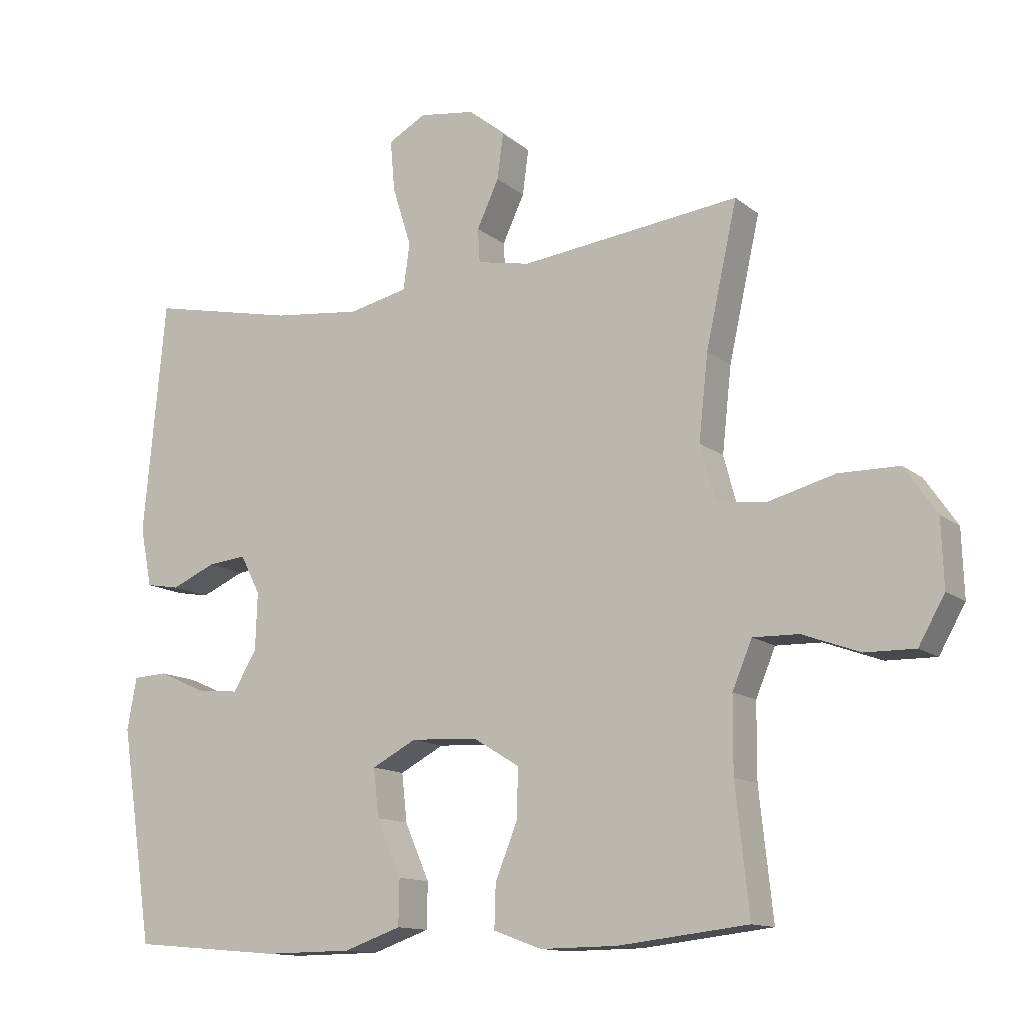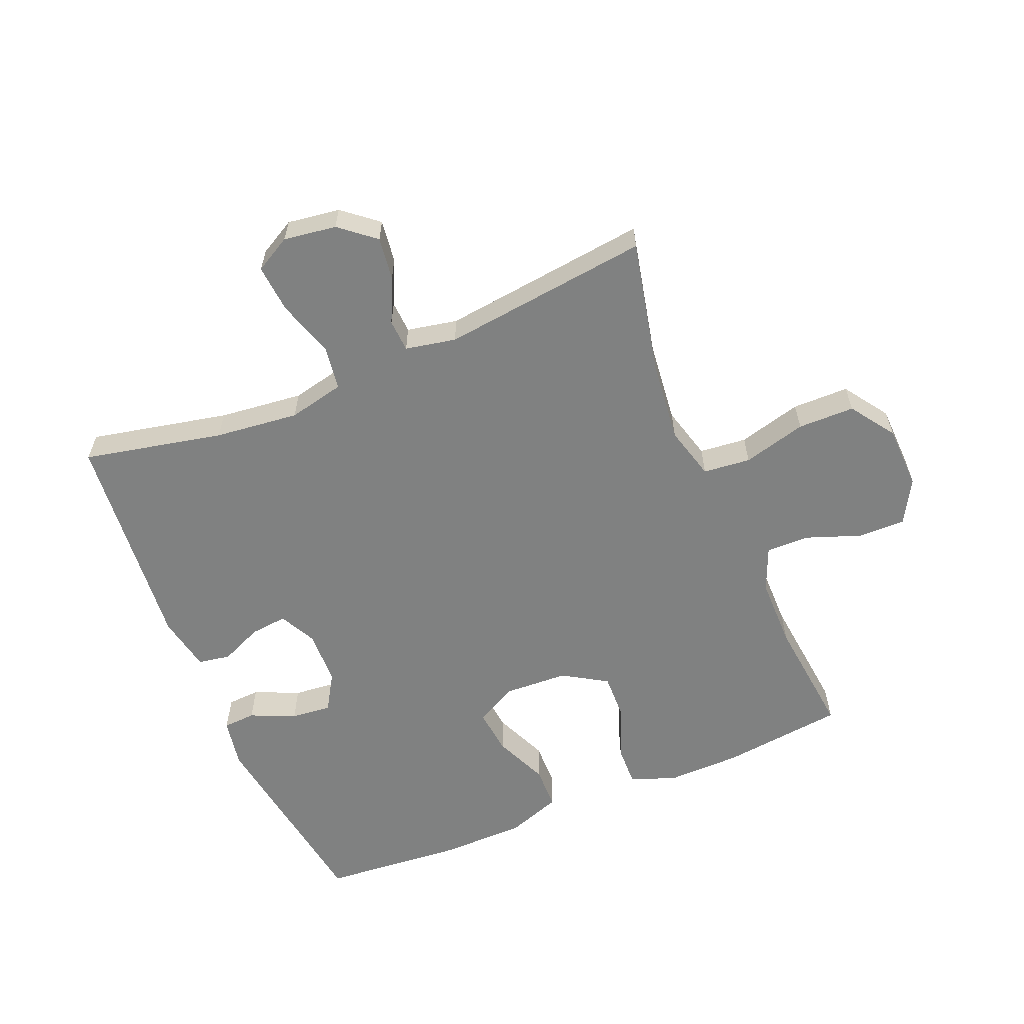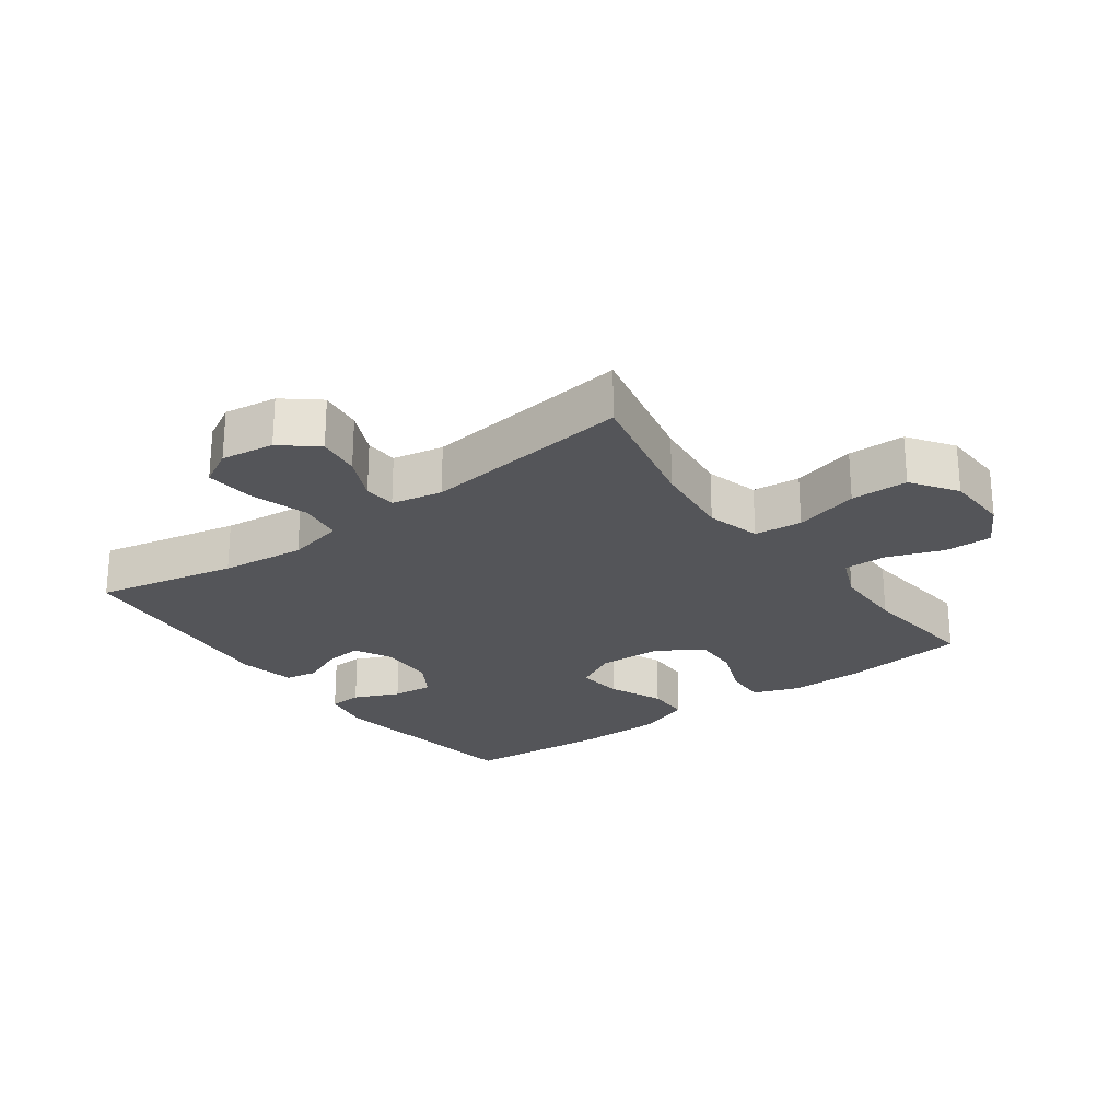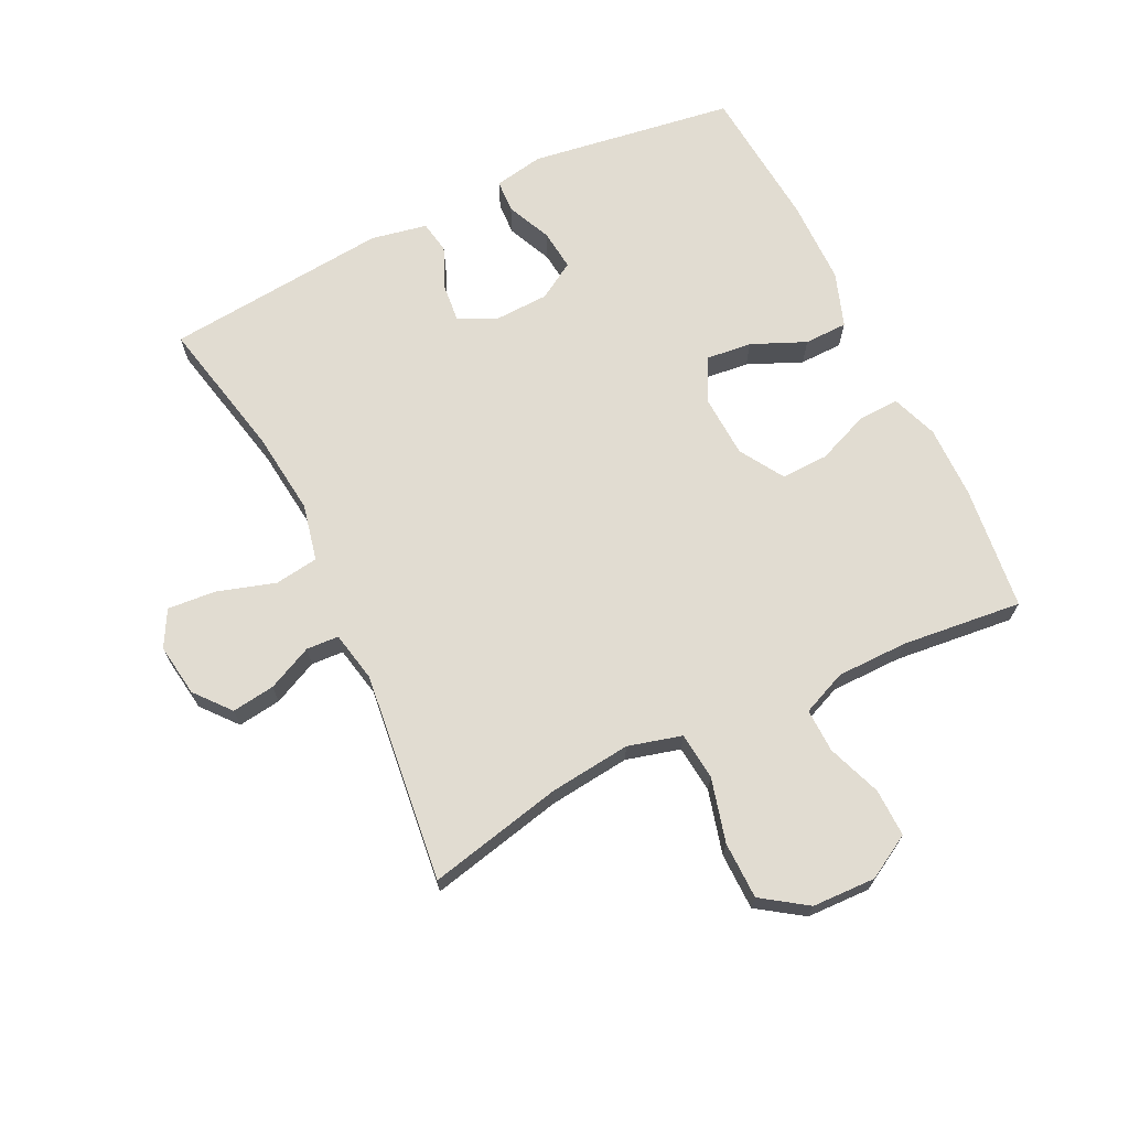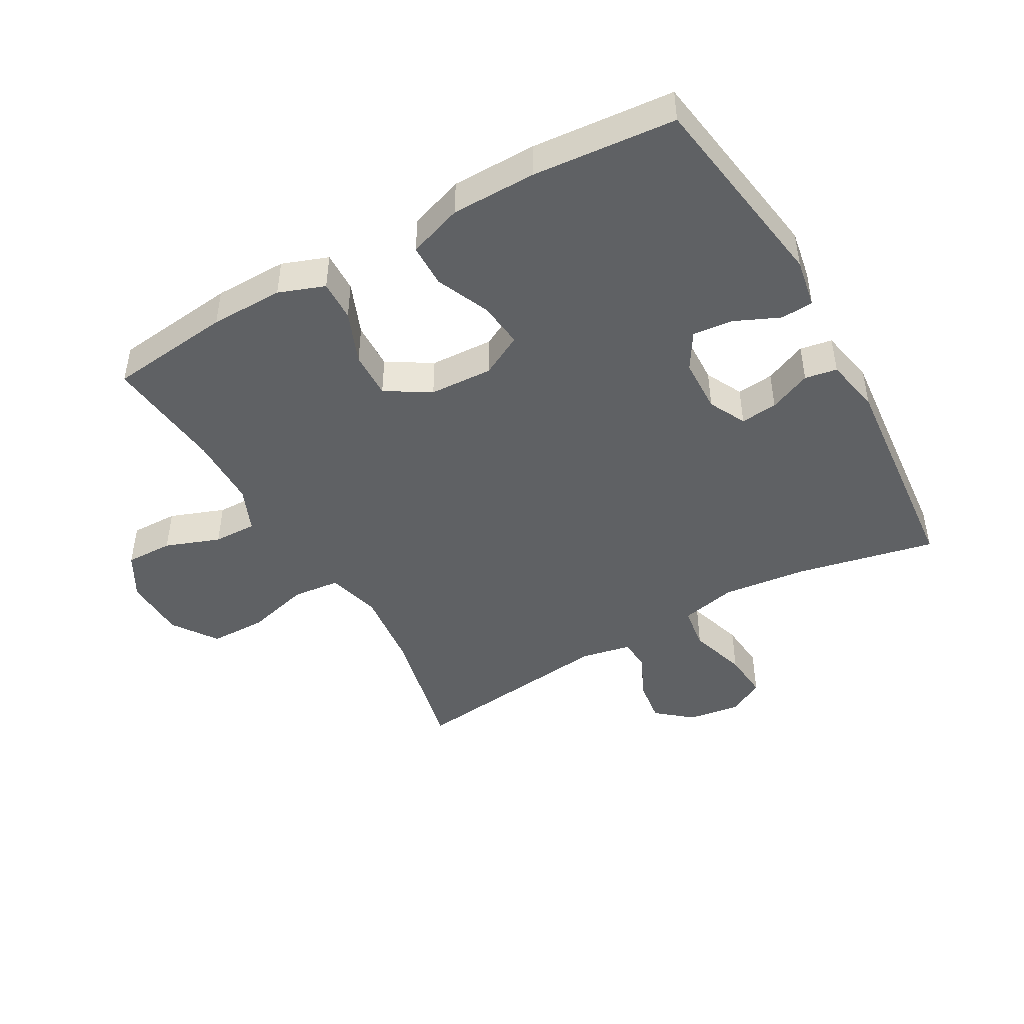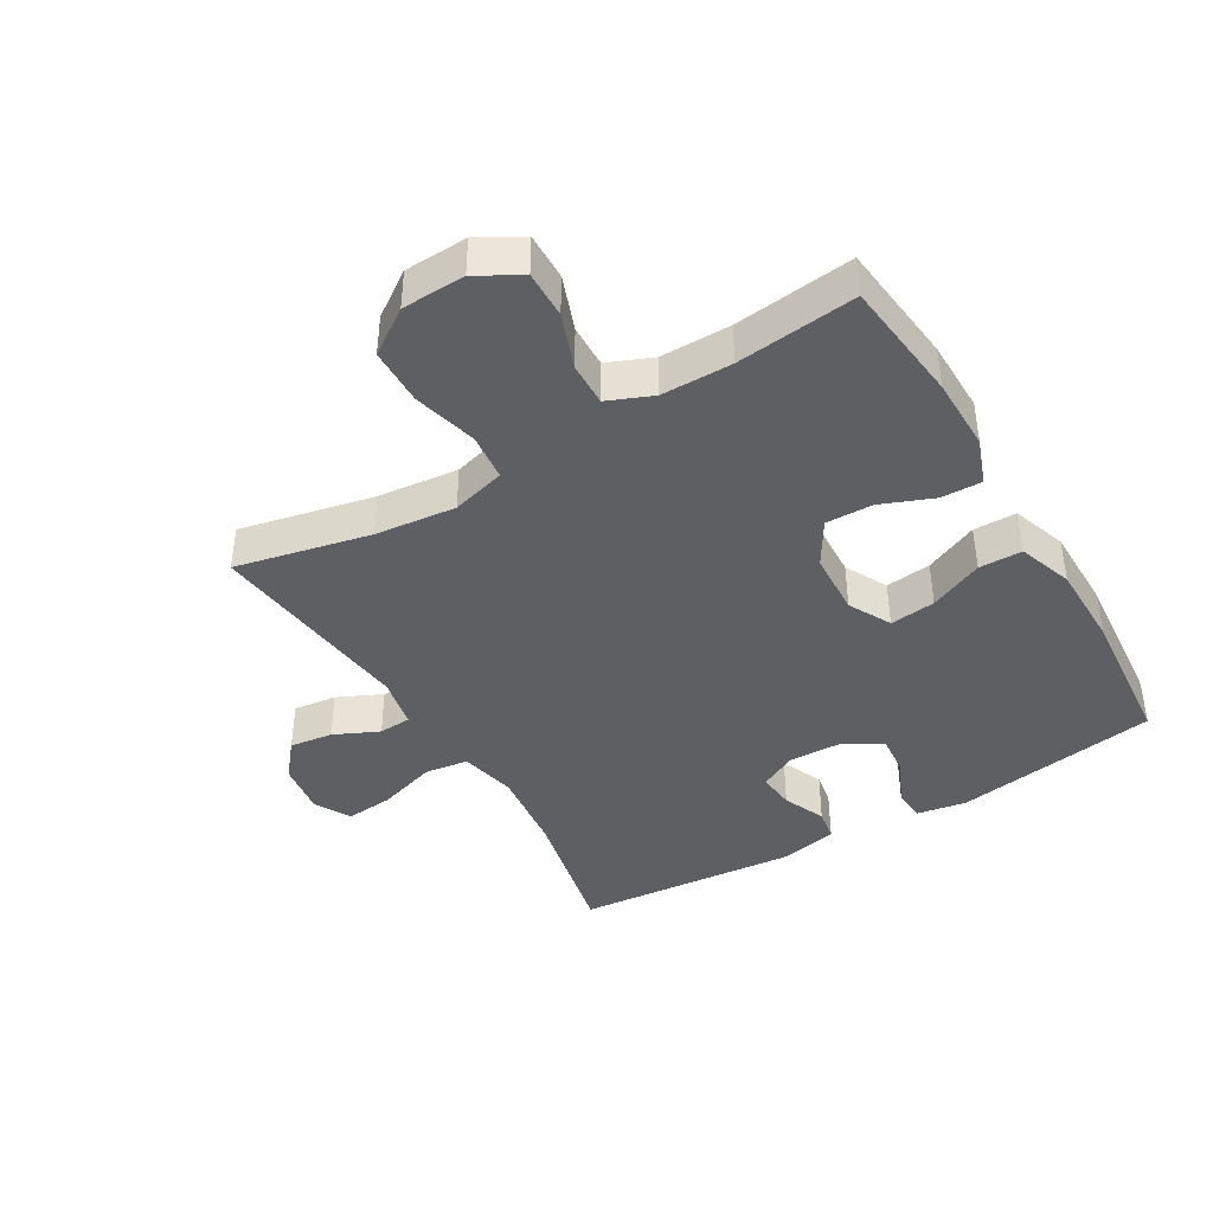
<metadata>
{"format":"obj","ext":"obj","renderer":"f3d","projection":"perspective","resolution":1024,"background":"white","views":[{"elev":-12.9,"azim":30.4,"up":"+Z"},{"elev":-60.3,"azim":22.7,"up":"+Y"},{"elev":-24.8,"azim":36.3,"up":"+Y"},{"elev":69.1,"azim":64.0,"up":"+Y"},{"elev":-46.1,"azim":-150.5,"up":"+Y"},{"elev":-41.6,"azim":120.7,"up":"+Y"}]}
</metadata>
<code>
o path214
v 0.4466 0.0375 -0.3264
v 0.4474 0.0375 -0.2123
v 0.4775 0.0375 -0.1405
v 0.5472 0.0375 -0.1422
v 0.635 0.0375 -0.1745
v 0.7114 0.0375 -0.1759
v 0.7513 0.0375 -0.1053
v 0.7478 0.0375 -0.00358
v 0.6984 0.0375 0.06815
v 0.607 0.0375 0.06934
v 0.5045 0.0375 0.04233
v 0.4282 0.0375 0.05019
v 0.4051 0.0375 0.1364
v 0.4193 0.0375 0.2665
v 0.4673 0.0375 0.4829
v 0.1317 0.0375 0.4435
v 0.05029 0.0375 0.4598
v 0.04727 0.0375 0.5119
v 0.08081 0.0375 0.5839
v 0.09006 0.0375 0.6533
v 0.0337 0.0375 0.7
v -0.05147 0.0375 0.7122
v -0.1091 0.0375 0.6804
v -0.1025 0.0375 0.6029
v -0.07349 0.0375 0.5099
v -0.08344 0.0375 0.4396
v -0.1743 0.0375 0.4194
v -0.3097 0.0375 0.4348
v -0.5344 0.0375 0.4829
v -0.5679 0.0375 0.1238
v -0.55 0.0375 0.03365
v -0.4982 0.0375 0.02453
v -0.4303 0.0375 0.05399
v -0.371 0.0375 0.06
v -0.3408 0.0375 0.00034
v -0.3437 0.0375 -0.08775
v -0.3799 0.0375 -0.1472
v -0.445 0.0375 -0.1405
v -0.517 0.0375 -0.1084
v -0.5696 0.0375 -0.1113
v -0.5839 0.0375 -0.1908
v -0.5344 0.0375 -0.5191
v -0.3051 0.0375 -0.5389
v -0.1686 0.0375 -0.5376
v -0.081 0.0375 -0.5071
v -0.07974 0.0375 -0.4376
v -0.1174 0.0375 -0.3512
v -0.1255 0.0375 -0.2777
v -0.05757 0.0375 -0.242
v 0.0442 0.0375 -0.2471
v 0.1155 0.0375 -0.2906
v 0.1132 0.0375 -0.3662
v 0.07943 0.0375 -0.4505
v 0.07739 0.0375 -0.5161
v 0.1513 0.0375 -0.5431
v 0.2688 0.0375 -0.5419
v 0.4673 0.0375 -0.5191
v 0.4466 -0.0375 -0.3264
v 0.4474 -0.0375 -0.2123
v 0.4775 -0.0375 -0.1405
v 0.5472 -0.0375 -0.1422
v 0.635 -0.0375 -0.1745
v 0.7114 -0.0375 -0.1759
v 0.7513 -0.0375 -0.1053
v 0.7478 -0.0375 -0.00358
v 0.6984 -0.0375 0.06815
v 0.607 -0.0375 0.06934
v 0.5045 -0.0375 0.04233
v 0.4282 -0.0375 0.05019
v 0.4051 -0.0375 0.1364
v 0.4193 -0.0375 0.2665
v 0.4673 -0.0375 0.4829
v 0.1317 -0.0375 0.4435
v 0.05029 -0.0375 0.4598
v 0.04727 -0.0375 0.5119
v 0.08081 -0.0375 0.5839
v 0.09006 -0.0375 0.6533
v 0.0337 -0.0375 0.7
v -0.05147 -0.0375 0.7122
v -0.1091 -0.0375 0.6804
v -0.1025 -0.0375 0.6029
v -0.07349 -0.0375 0.5099
v -0.08344 -0.0375 0.4396
v -0.1743 -0.0375 0.4194
v -0.3097 -0.0375 0.4348
v -0.5344 -0.0375 0.4829
v -0.5679 -0.0375 0.1238
v -0.55 -0.0375 0.03365
v -0.4982 -0.0375 0.02453
v -0.4303 -0.0375 0.05399
v -0.371 -0.0375 0.06
v -0.3408 -0.0375 0.00034
v -0.3437 -0.0375 -0.08775
v -0.3799 -0.0375 -0.1472
v -0.445 -0.0375 -0.1405
v -0.517 -0.0375 -0.1084
v -0.5696 -0.0375 -0.1113
v -0.5839 -0.0375 -0.1908
v -0.5344 -0.0375 -0.5191
v -0.3051 -0.0375 -0.5389
v -0.1686 -0.0375 -0.5376
v -0.081 -0.0375 -0.5071
v -0.07974 -0.0375 -0.4376
v -0.1174 -0.0375 -0.3512
v -0.1255 -0.0375 -0.2777
v -0.05757 -0.0375 -0.242
v 0.0442 -0.0375 -0.2471
v 0.1155 -0.0375 -0.2906
v 0.1132 -0.0375 -0.3662
v 0.07943 -0.0375 -0.4505
v 0.07739 -0.0375 -0.5161
v 0.1513 -0.0375 -0.5431
v 0.2688 -0.0375 -0.5419
v 0.4673 -0.0375 -0.5191
v 0.7114 0.0375 -0.1759
v 0.7114 0.0375 -0.1759
v 0.7513 0.0375 -0.1053
v 0.7478 0.0375 -0.00358
v 0.6984 0.0375 0.06815
v 0.635 0.0375 -0.1745
v 0.607 0.0375 0.06934
v 0.5472 0.0375 -0.1422
v 0.5045 0.0375 0.04233
v 0.4775 0.0375 -0.1405
v 0.4775 0.0375 -0.1405
v 0.4282 0.0375 0.05019
v 0.4282 0.0375 0.05019
v 0.4474 0.0375 -0.2123
v 0.4673 0.0375 -0.5191
v 0.4673 0.0375 -0.5191
v 0.4466 0.0375 -0.3264
v 0.4193 0.0375 0.2665
v 0.4673 0.0375 0.4829
v 0.4673 0.0375 0.4829
v 0.4051 0.0375 0.1364
v 0.2688 0.0375 -0.5419
v 0.1513 0.0375 -0.5431
v 0.1317 0.0375 0.4435
v 0.07739 0.0375 -0.5161
v 0.07739 0.0375 -0.5161
v 0.1155 0.0375 -0.2906
v 0.1155 0.0375 -0.2906
v 0.1132 0.0375 -0.3662
v 0.05029 0.0375 0.4598
v 0.05029 0.0375 0.4598
v 0.0442 0.0375 -0.2471
v 0.07943 0.0375 -0.4505
v 0.08081 0.0375 0.5839
v 0.09006 0.0375 0.6533
v 0.0337 0.0375 0.7
v 0.04727 0.0375 0.5119
v -0.05757 0.0375 -0.242
v -0.05147 0.0375 0.7122
v -0.1091 0.0375 0.6804
v -0.1091 0.0375 0.6804
v -0.1255 0.0375 -0.2777
v -0.1255 0.0375 -0.2777
v -0.07349 0.0375 0.5099
v -0.08344 0.0375 0.4396
v -0.08344 0.0375 0.4396
v -0.1025 0.0375 0.6029
v -0.081 0.0375 -0.5071
v -0.081 0.0375 -0.5071
v -0.07974 0.0375 -0.4376
v -0.1174 0.0375 -0.3512
v -0.1686 0.0375 -0.5376
v -0.1743 0.0375 0.4194
v -0.3051 0.0375 -0.5389
v -0.3097 0.0375 0.4348
v -0.3408 0.0375 0.00034
v -0.3437 0.0375 -0.08775
v -0.371 0.0375 0.06
v -0.371 0.0375 0.06
v -0.3799 0.0375 -0.1472
v -0.3799 0.0375 -0.1472
v -0.4303 0.0375 0.05399
v -0.445 0.0375 -0.1405
v -0.4982 0.0375 0.02453
v -0.5344 0.0375 -0.5191
v -0.5344 0.0375 -0.5191
v -0.517 0.0375 -0.1084
v -0.55 0.0375 0.03365
v -0.55 0.0375 0.03365
v -0.5344 0.0375 0.4829
v -0.5344 0.0375 0.4829
v -0.5696 0.0375 -0.1113
v -0.5696 0.0375 -0.1113
v -0.5679 0.0375 0.1238
v -0.5839 0.0375 -0.1908
v 0.7114 -0.0375 -0.1759
v 0.7114 -0.0375 -0.1759
v 0.7513 -0.0375 -0.1053
v 0.7478 -0.0375 -0.00358
v 0.6984 -0.0375 0.06815
v 0.635 -0.0375 -0.1745
v 0.607 -0.0375 0.06934
v 0.5472 -0.0375 -0.1422
v 0.5045 -0.0375 0.04233
v 0.4775 -0.0375 -0.1405
v 0.4775 -0.0375 -0.1405
v 0.4282 -0.0375 0.05019
v 0.4282 -0.0375 0.05019
v 0.4474 -0.0375 -0.2123
v 0.4673 -0.0375 -0.5191
v 0.4673 -0.0375 -0.5191
v 0.4466 -0.0375 -0.3264
v 0.4193 -0.0375 0.2665
v 0.4673 -0.0375 0.4829
v 0.4673 -0.0375 0.4829
v 0.4051 -0.0375 0.1364
v 0.2688 -0.0375 -0.5419
v 0.1513 -0.0375 -0.5431
v 0.1317 -0.0375 0.4435
v 0.07739 -0.0375 -0.5161
v 0.07739 -0.0375 -0.5161
v 0.1155 -0.0375 -0.2906
v 0.1155 -0.0375 -0.2906
v 0.1132 -0.0375 -0.3662
v 0.05029 -0.0375 0.4598
v 0.05029 -0.0375 0.4598
v 0.0442 -0.0375 -0.2471
v 0.07943 -0.0375 -0.4505
v 0.08081 -0.0375 0.5839
v 0.09006 -0.0375 0.6533
v 0.0337 -0.0375 0.7
v 0.04727 -0.0375 0.5119
v -0.05757 -0.0375 -0.242
v -0.05147 -0.0375 0.7122
v -0.1091 -0.0375 0.6804
v -0.1091 -0.0375 0.6804
v -0.1255 -0.0375 -0.2777
v -0.1255 -0.0375 -0.2777
v -0.07349 -0.0375 0.5099
v -0.08344 -0.0375 0.4396
v -0.08344 -0.0375 0.4396
v -0.1025 -0.0375 0.6029
v -0.081 -0.0375 -0.5071
v -0.081 -0.0375 -0.5071
v -0.07974 -0.0375 -0.4376
v -0.1174 -0.0375 -0.3512
v -0.1686 -0.0375 -0.5376
v -0.1743 -0.0375 0.4194
v -0.3051 -0.0375 -0.5389
v -0.3097 -0.0375 0.4348
v -0.3408 -0.0375 0.00034
v -0.3437 -0.0375 -0.08775
v -0.371 -0.0375 0.06
v -0.371 -0.0375 0.06
v -0.3799 -0.0375 -0.1472
v -0.3799 -0.0375 -0.1472
v -0.4303 -0.0375 0.05399
v -0.445 -0.0375 -0.1405
v -0.4982 -0.0375 0.02453
v -0.5344 -0.0375 -0.5191
v -0.5344 -0.0375 -0.5191
v -0.517 -0.0375 -0.1084
v -0.55 -0.0375 0.03365
v -0.55 -0.0375 0.03365
v -0.5344 -0.0375 0.4829
v -0.5344 -0.0375 0.4829
v -0.5696 -0.0375 -0.1113
v -0.5696 -0.0375 -0.1113
v -0.5679 -0.0375 0.1238
v -0.5839 -0.0375 -0.1908
f 213 207 208
f 201 199 198
f 264 252 256
f 233 226 236
f 251 263 253
f 203 216 206
f 236 225 228
f 197 198 199
f 254 252 264
f 263 247 244
f 198 197 196
f 221 234 227
f 264 256 261
f 234 242 245
f 227 246 231
f 227 234 245
f 222 212 218
f 225 236 223
f 240 231 249
f 196 195 193
f 241 240 243
f 219 226 233
f 244 247 242
f 213 210 207
f 245 242 247
f 216 201 221
f 204 206 211
f 223 236 226
f 247 263 251
f 254 249 252
f 192 193 195
f 210 213 221
f 231 246 249
f 227 245 246
f 218 206 216
f 263 244 259
f 199 201 203
f 214 212 222
f 213 219 234
f 225 223 224
f 203 201 216
f 253 263 257
f 236 228 229
f 243 249 254
f 240 241 239
f 243 240 249
f 239 241 237
f 221 213 234
f 211 206 218
f 190 192 195
f 195 196 197
f 194 196 193
f 234 219 233
f 212 211 218
f 221 201 210
f 116 7 64 191
f 7 8 65 64
f 8 9 66 65
f 5 6 63 62
f 9 10 67 66
f 4 5 62 61
f 10 11 68 67
f 125 4 61 200
f 11 127 202 68
f 2 3 60 59
f 130 1 58 205
f 1 2 59 58
f 14 134 209 71
f 12 13 70 69
f 13 14 71 70
f 56 57 114 113
f 55 56 113 112
f 15 16 73 72
f 140 55 112 215
f 142 52 109 217
f 16 145 220 73
f 50 51 108 107
f 53 54 111 110
f 52 53 110 109
f 19 20 77 76
f 20 21 78 77
f 18 19 76 75
f 17 18 75 74
f 49 50 107 106
f 21 22 79 78
f 22 155 230 79
f 157 49 106 232
f 25 160 235 82
f 24 25 82 81
f 23 24 81 80
f 163 46 103 238
f 46 47 104 103
f 44 45 102 101
f 26 27 84 83
f 47 48 105 104
f 43 44 101 100
f 27 28 85 84
f 35 36 93 92
f 173 35 92 248
f 36 175 250 93
f 33 34 91 90
f 37 38 95 94
f 32 33 90 89
f 180 43 100 255
f 38 39 96 95
f 183 32 89 258
f 28 185 260 85
f 39 187 262 96
f 30 31 88 87
f 29 30 87 86
f 41 42 99 98
f 40 41 98 97
f 138 133 132
f 126 123 124
f 189 181 177
f 158 161 151
f 176 178 188
f 128 131 141
f 161 153 150
f 122 124 123
f 179 189 177
f 188 169 172
f 123 121 122
f 146 152 159
f 189 186 181
f 159 170 167
f 152 156 171
f 152 170 159
f 147 143 137
f 150 148 161
f 165 174 156
f 121 118 120
f 166 168 165
f 144 158 151
f 169 167 172
f 138 132 135
f 170 172 167
f 141 146 126
f 129 136 131
f 148 151 161
f 172 176 188
f 179 177 174
f 117 120 118
f 135 146 138
f 156 174 171
f 152 171 170
f 143 141 131
f 188 184 169
f 124 128 126
f 139 147 137
f 138 159 144
f 150 149 148
f 128 141 126
f 178 182 188
f 161 154 153
f 168 179 174
f 165 164 166
f 168 174 165
f 164 162 166
f 146 159 138
f 136 143 131
f 115 120 117
f 120 122 121
f 119 118 121
f 159 158 144
f 137 143 136
f 146 135 126

</code>
